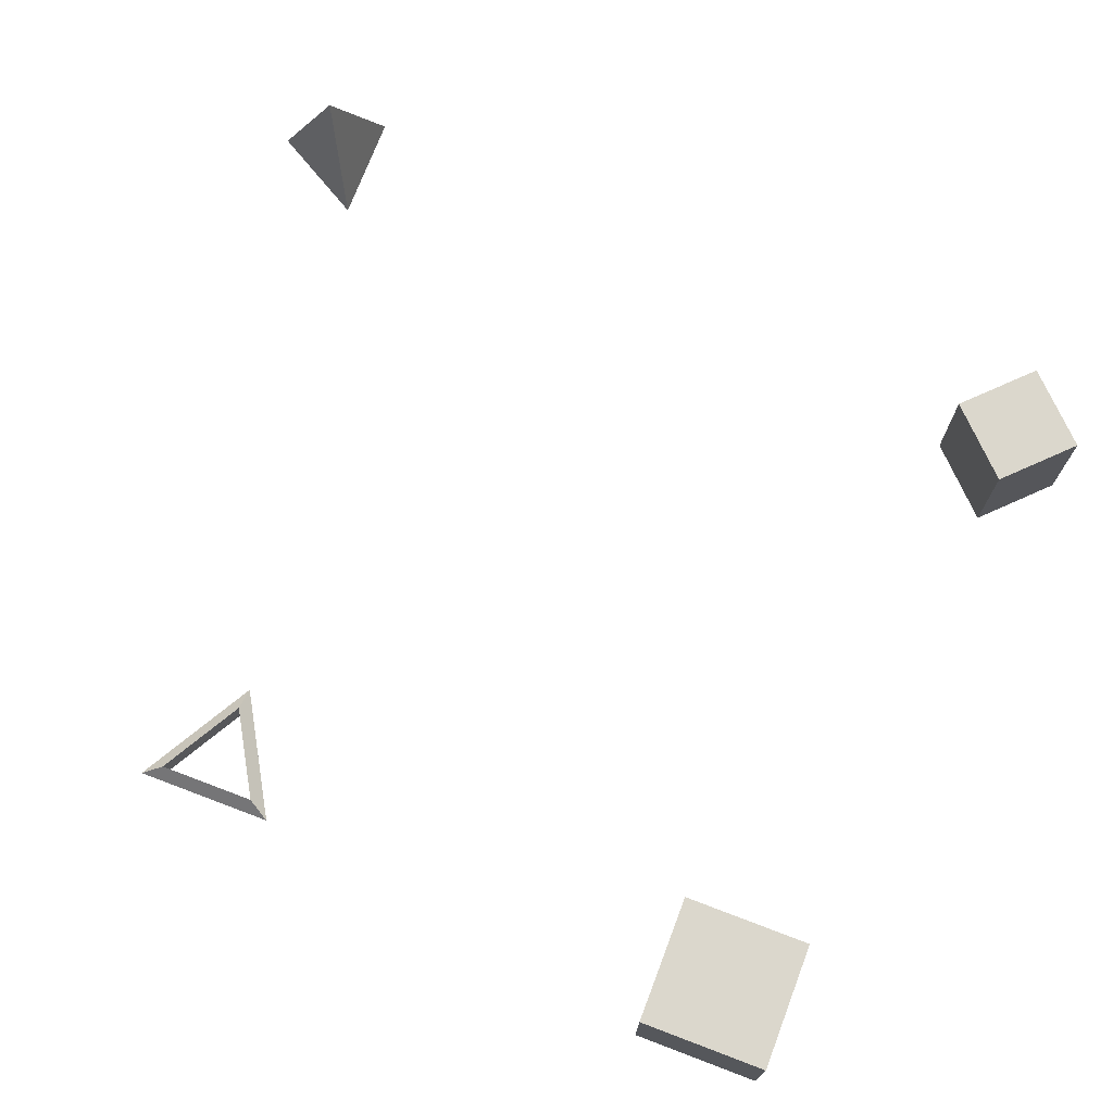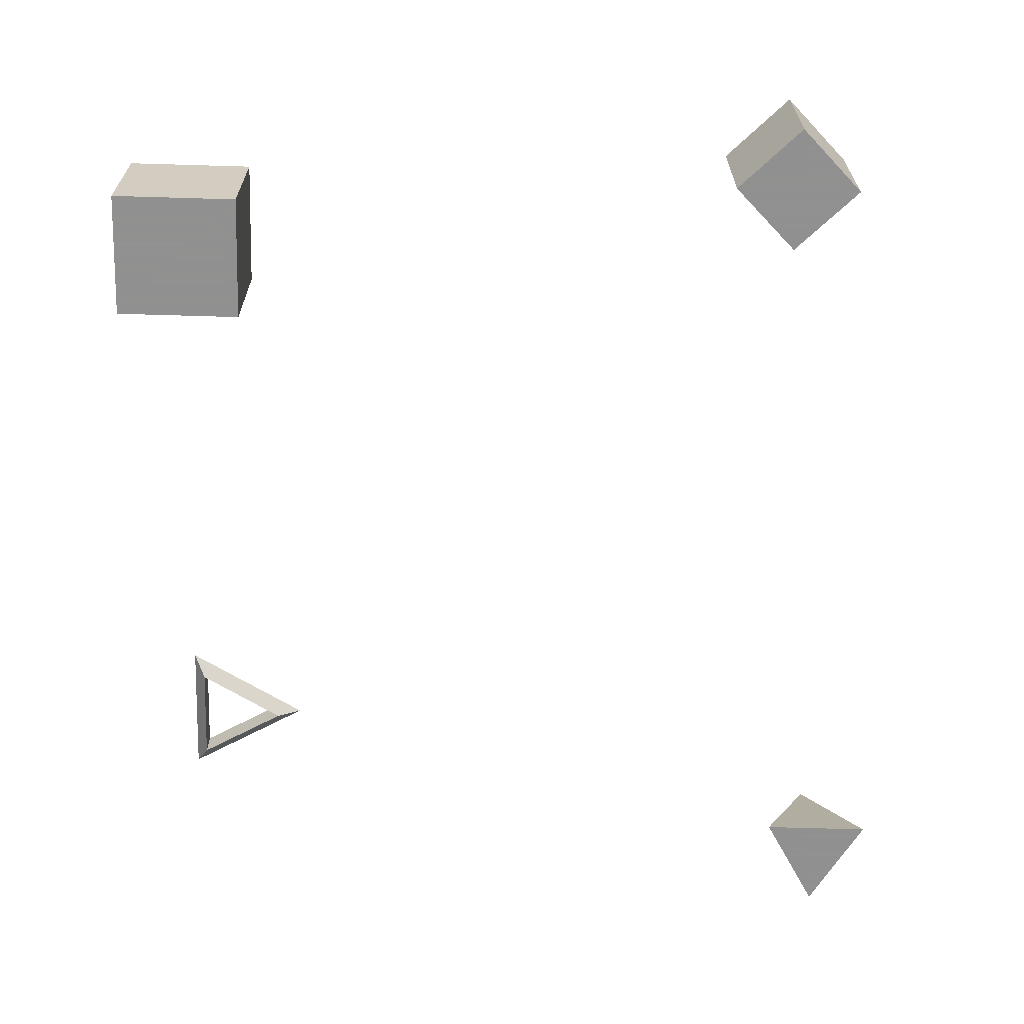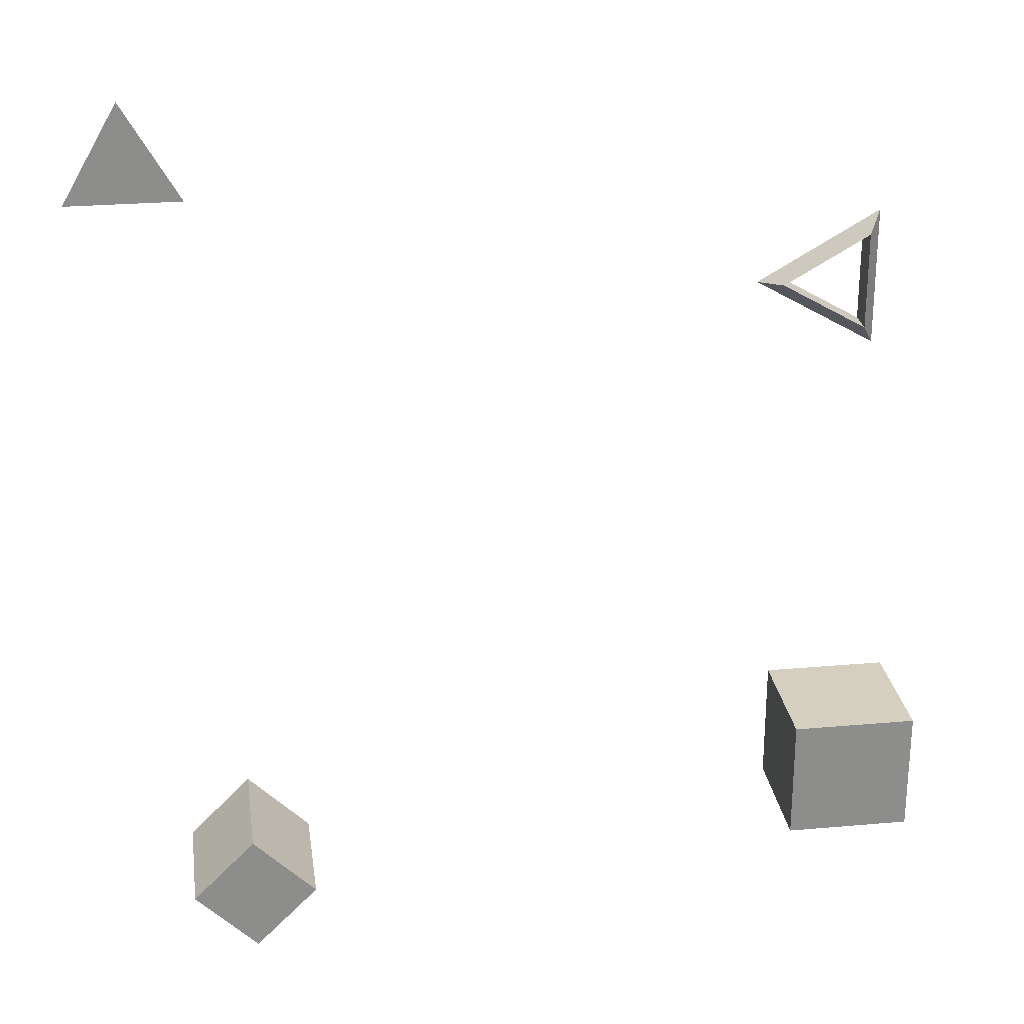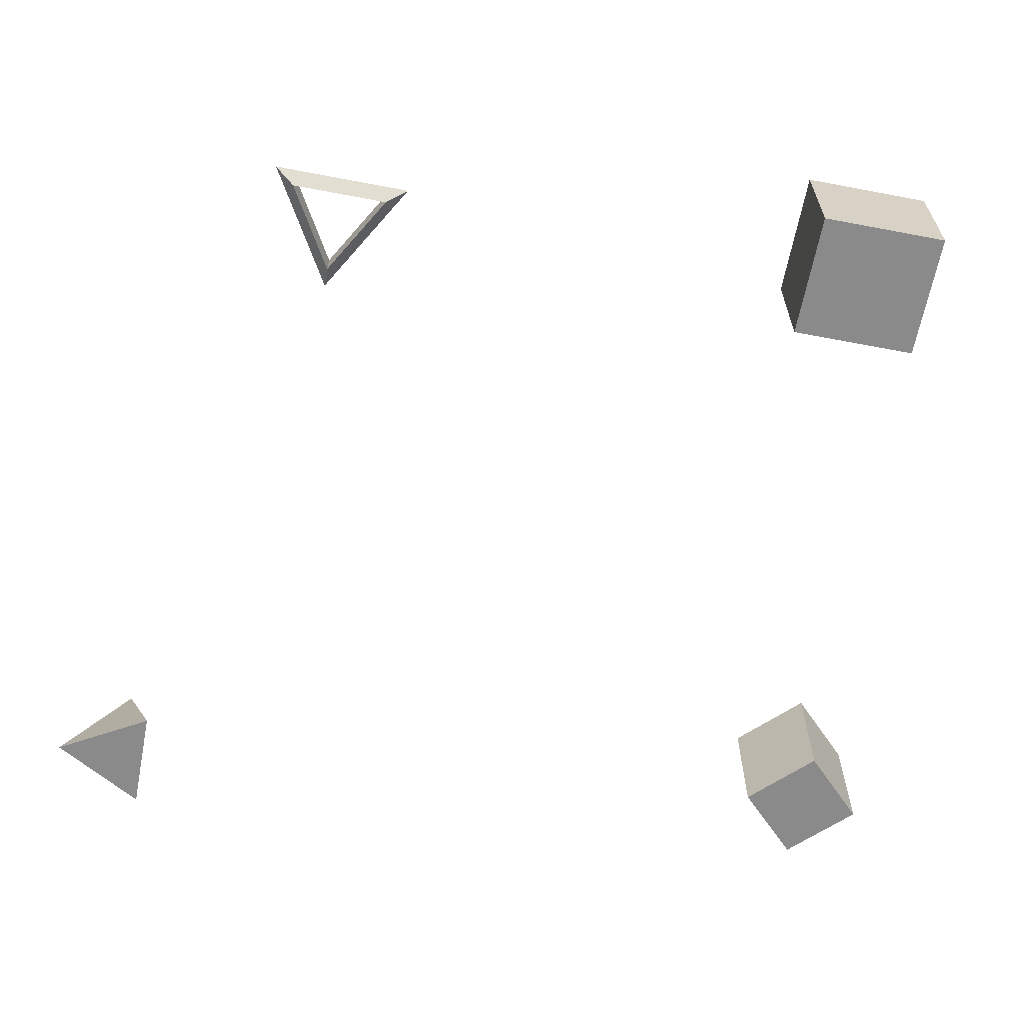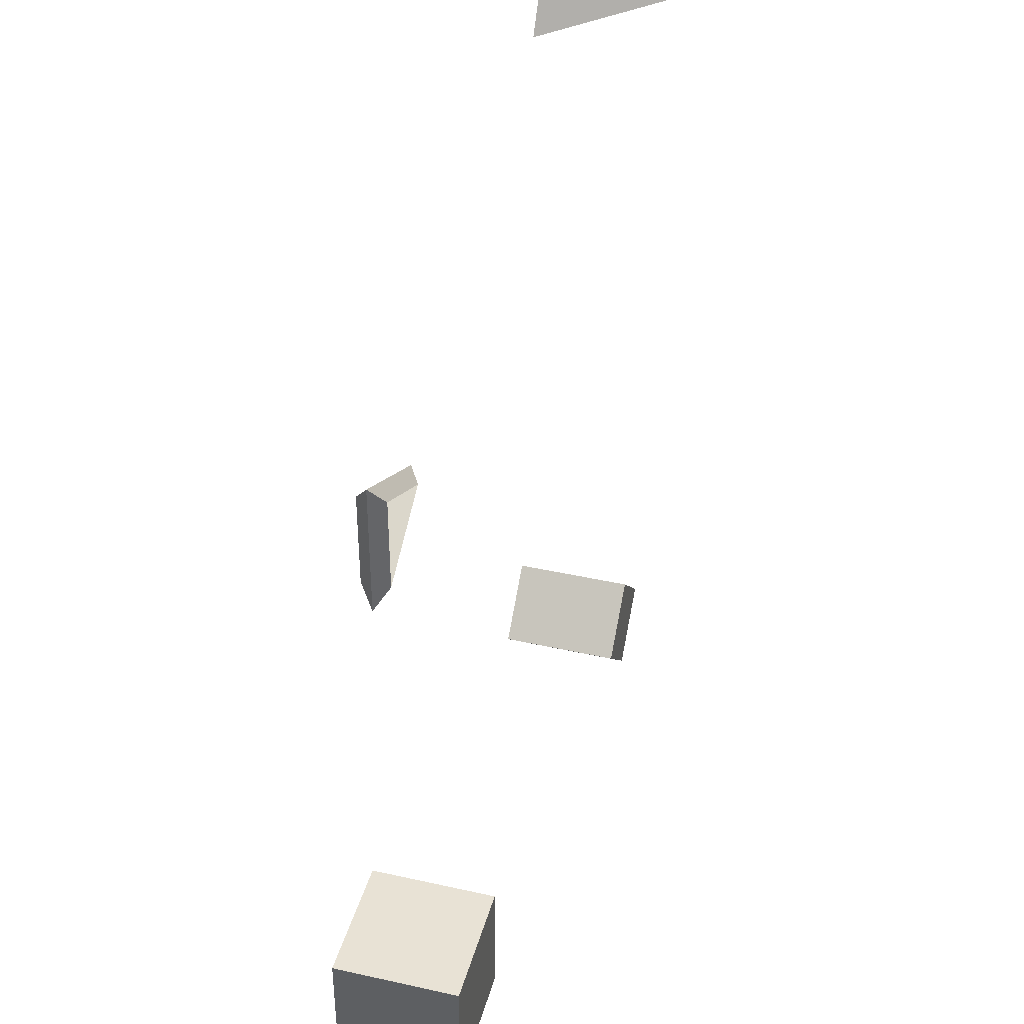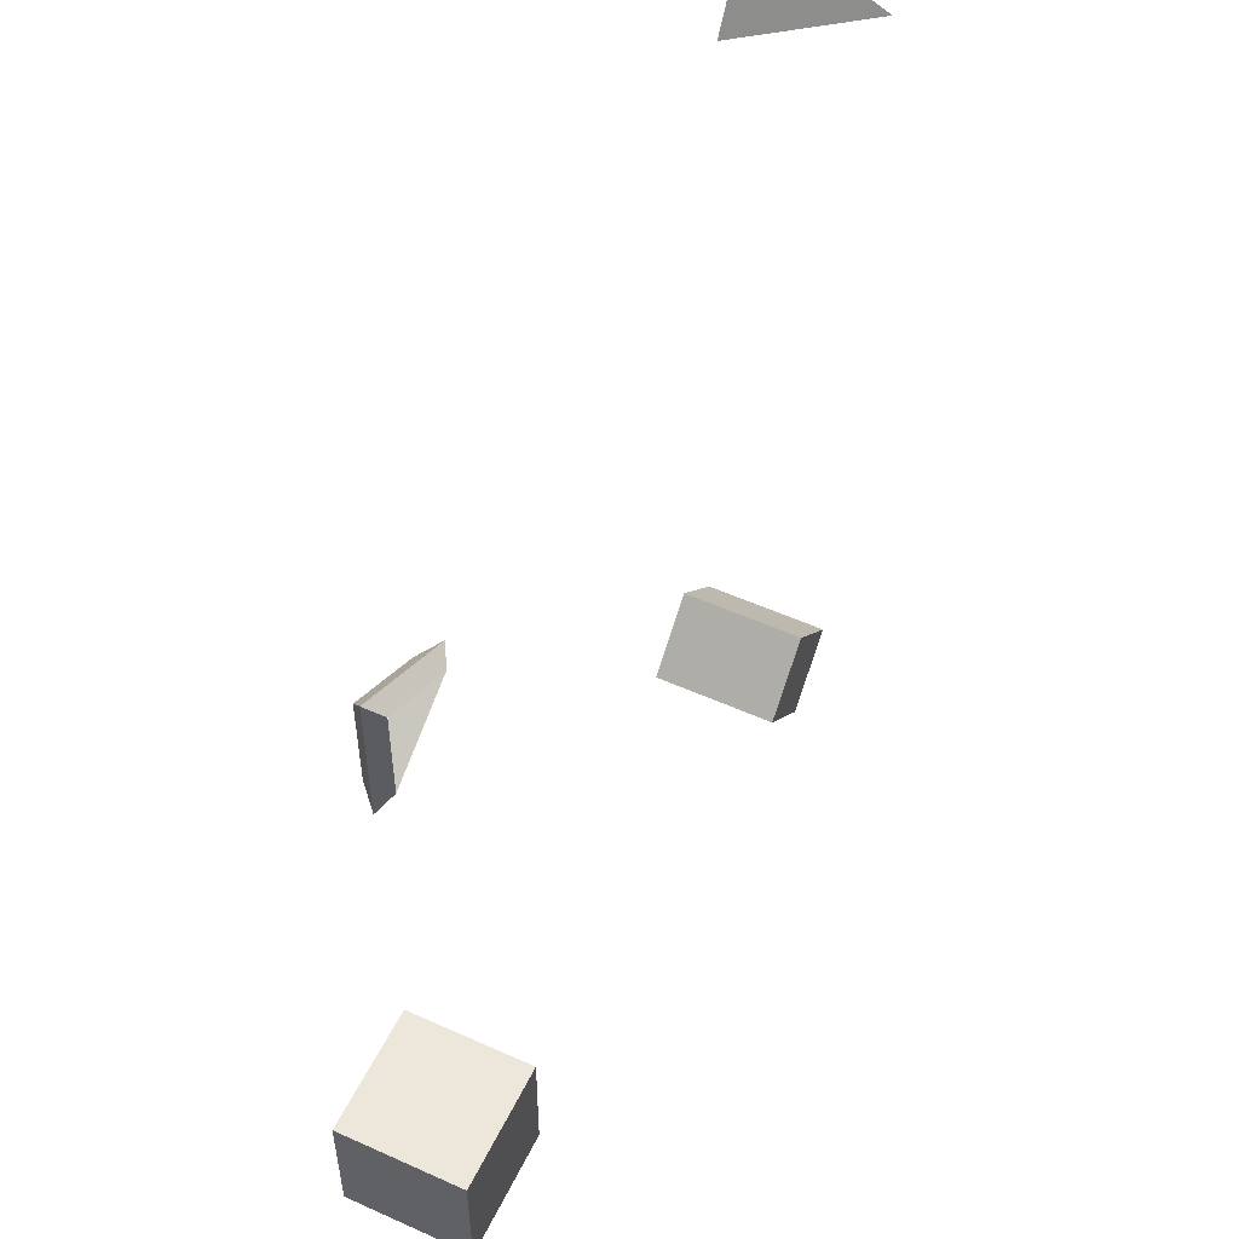
<metadata>
{"format":"obj","ext":"obj","renderer":"f3d","projection":"perspective","resolution":1024,"background":"white","views":[{"elev":73.1,"azim":110.8,"up":"+Y"},{"elev":-65.8,"azim":178.3,"up":"+Y"},{"elev":25.9,"azim":-8.0,"up":"+Z"},{"elev":-63.4,"azim":79.1,"up":"+Y"},{"elev":40.8,"azim":105.3,"up":"+Z"},{"elev":53.3,"azim":115.7,"up":"+Z"}]}
</metadata>
<code>
o Cylinder
v -5.273 0.1439 -4.884
v -5.273 2.144 -4.884
v -6.273 0.1439 -5.884
v -6.273 2.144 -5.884
v -5.273 0.1439 -6.884
v -5.273 2.144 -6.884
v -4.273 0.1439 -5.884
v -4.273 2.144 -5.884
f 1 2 4 3
f 3 4 6 5
f 4 2 8 6
f 5 6 8 7
f 7 8 2 1
f 1 3 5 7
o Cube_Cube.001
v 5.795 0.1461 -5.463
v 5.795 2.146 -5.463
v 5.795 0.1461 -3.463
v 5.795 2.146 -3.463
v 3.795 0.1461 -5.463
v 3.795 2.146 -5.463
v 3.795 0.1461 -3.463
v 3.795 2.146 -3.463
f 9 10 12 11
f 11 12 16 15
f 15 16 14 13
f 13 14 10 9
f 11 15 13 9
f 16 12 10 14
o Torus
v 2.912 0.7315 4.268
v 3.287 0.948 4.268
v 3.287 0.515 4.268
v 4.787 0.7315 5.35
v 4.599 0.948 5.026
v 4.599 0.515 5.026
v 4.787 0.7315 3.185
v 4.599 0.948 3.51
v 4.599 0.515 3.51
f 17 20 21 18
f 18 21 22 19
f 17 19 22 20
f 20 23 24 21
f 21 24 25 22
f 22 25 23 20
f 23 17 18 24
f 24 18 19 25
f 25 19 17 23
o Cone.003_Cone.007
v -6.603 0.1731 7.648
v -6.603 2.173 6.648
v -7.469 0.1731 6.148
v -5.737 0.1731 6.148
f 26 27 28
f 28 27 29
f 29 27 26
f 26 28 29

</code>
